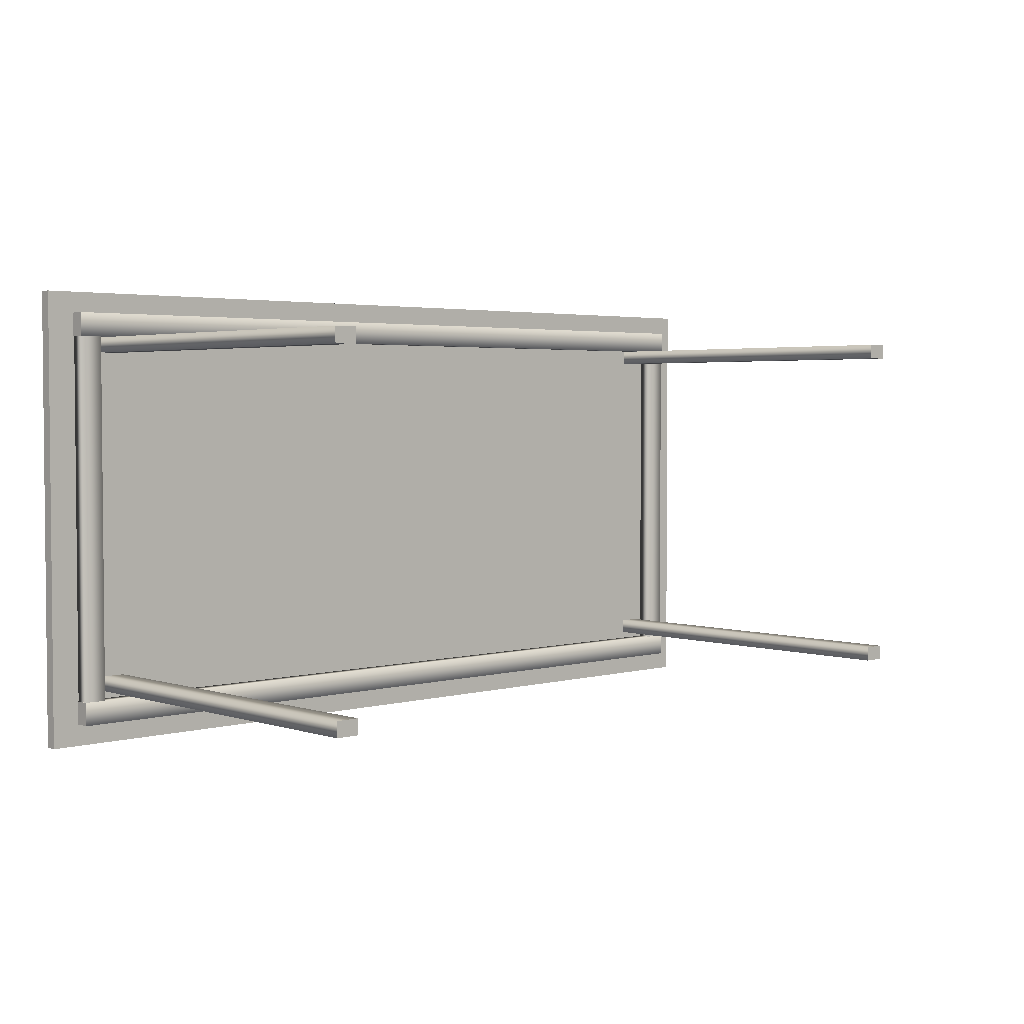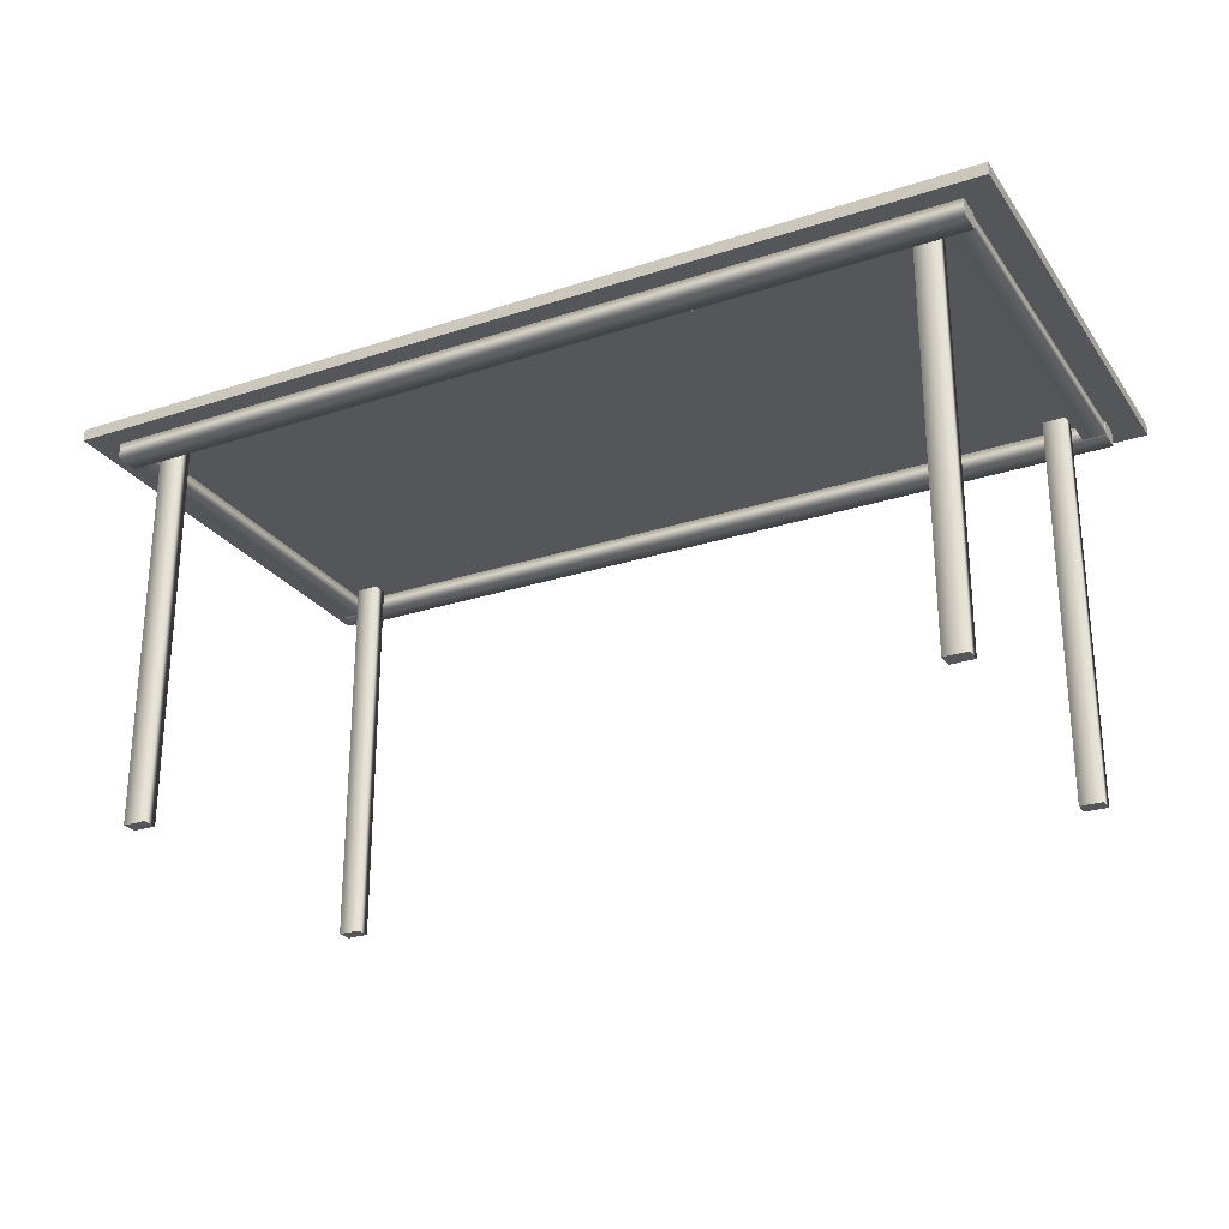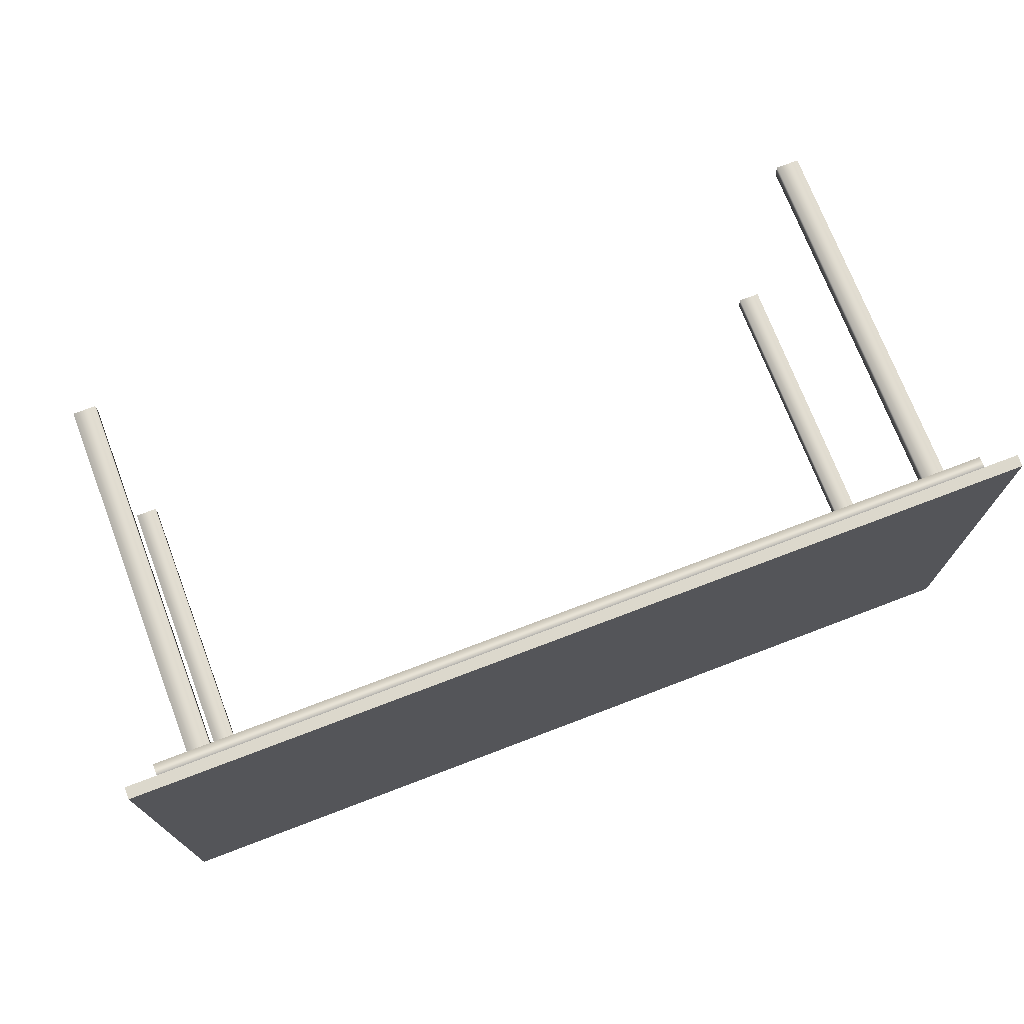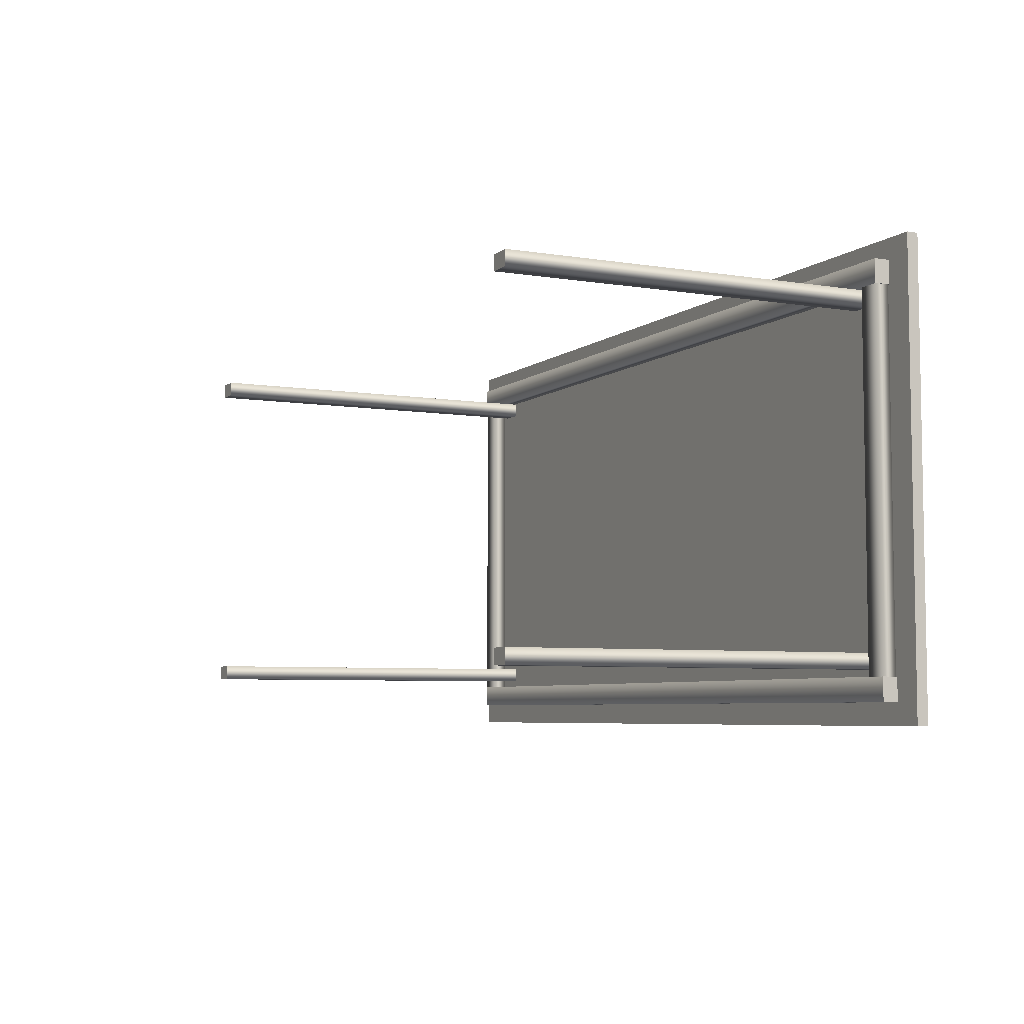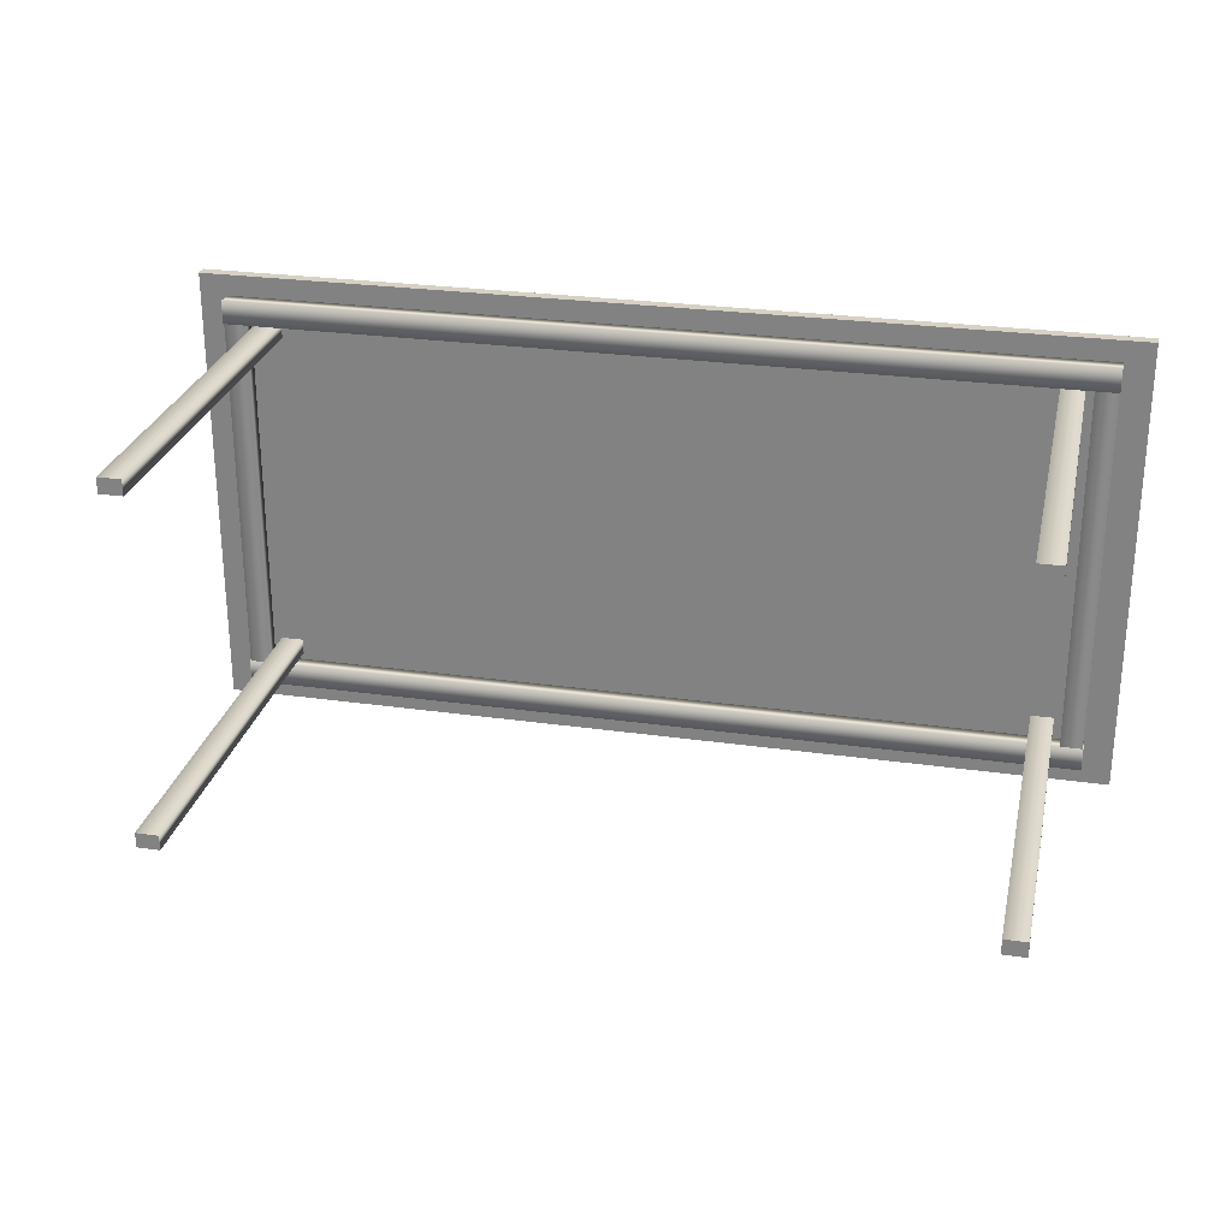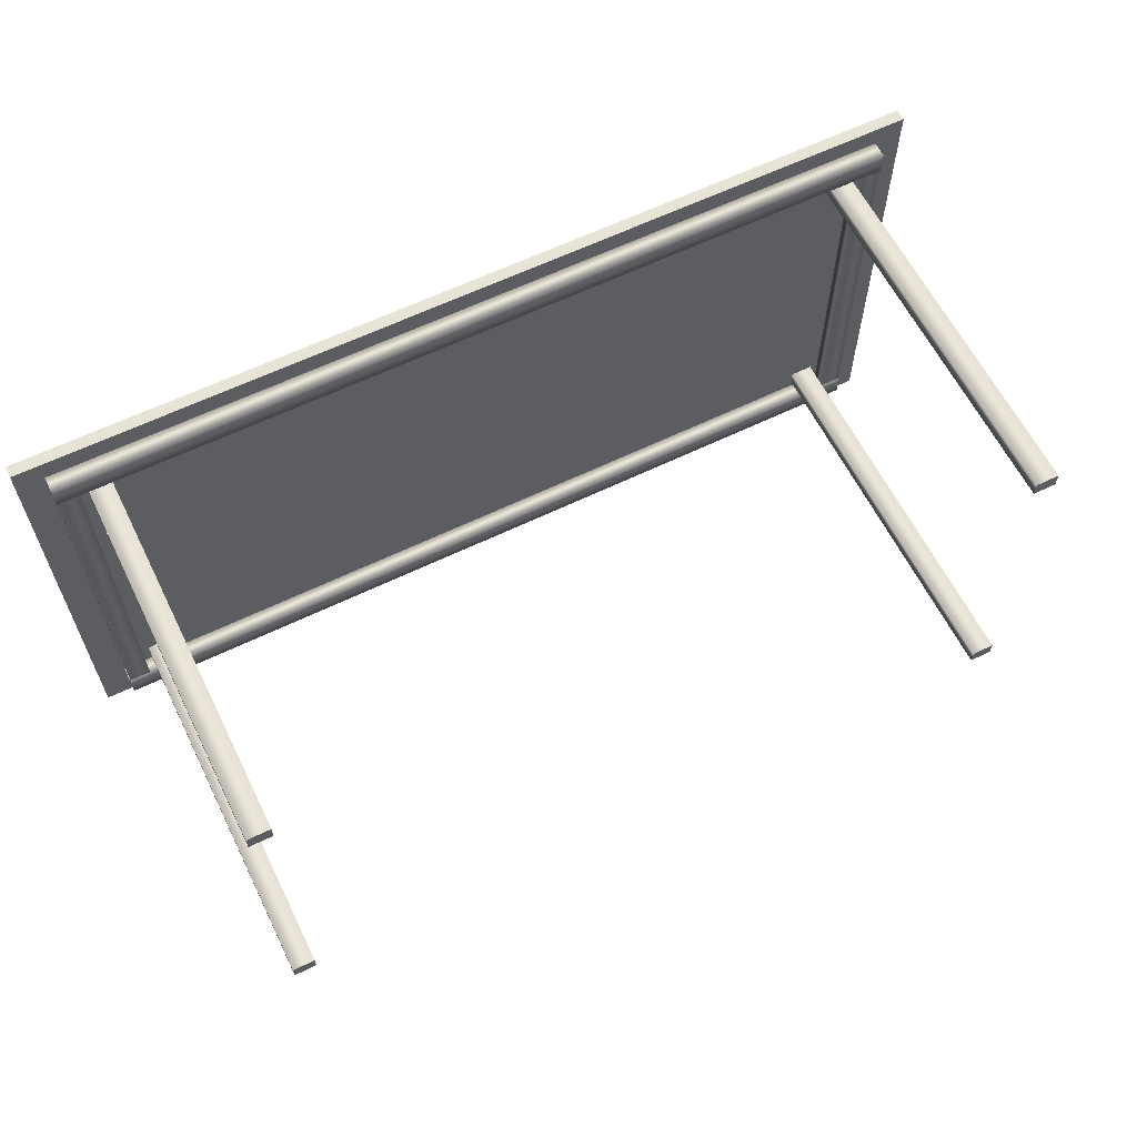
<metadata>
{"format":"obj","ext":"obj","renderer":"f3d","projection":"perspective","resolution":1024,"background":"white","views":[{"elev":3.1,"azim":-43.0,"up":"+Z"},{"elev":-26.1,"azim":27.4,"up":"+Y"},{"elev":72.7,"azim":159.1,"up":"+Z"},{"elev":-5.9,"azim":63.9,"up":"+Z"},{"elev":26.9,"azim":12.4,"up":"+Z"},{"elev":61.7,"azim":-26.3,"up":"+Z"}]}
</metadata>
<code>
v 90.94 80 -45.95
v -90.94 77.62 -45.95
v -90.94 80 -45.95
v 90.94 77.62 -45.95
v -90.94 80 45.95
v 90.94 80 45.95
v -90.94 80 -45.95
v 90.94 80 -45.95
v -90.94 77.62 45.95
v 90.94 80 45.95
v -90.94 80 45.95
v 90.94 77.62 45.95
v 90.94 77.62 45.95
v 90.94 77.62 -45.95
v 90.94 80 45.95
v 90.94 80 -45.95
v -90.94 80 45.95
v -90.94 80 -45.95
v -90.94 77.62 -45.95
v -90.94 77.62 45.95
v 90.94 77.62 45.95
v -90.94 77.62 45.95
v -90.94 77.62 -45.95
v 90.94 77.62 -45.95
v 85.21 77.62 37.03
v 85.21 77.62 41.74
v 85.21 74.41 37.03
v 85.21 74.41 41.74
v 85.21 77.62 -41.52
v 85.21 77.62 -36.81
v 85.21 74.41 -41.52
v 85.21 74.41 -36.81
v -85.44 77.62 41.74
v -85.44 74.41 37.03
v -85.44 74.41 41.74
v -85.44 77.62 37.03
v -85.44 77.62 -41.52
v -85.44 74.41 -36.81
v -85.44 77.62 -36.81
v -85.44 74.41 -41.52
v 79.04 0.000122 -32.29
v 74.48 0.000122 -35.35
v 79.04 0.000122 -35.35
v 74.48 0.000122 -32.29
v 79.04 8.4e-05 36.96
v 74.48 8.4e-05 36.96
v 79.04 8.4e-05 33.9
v 74.48 8.4e-05 33.9
v -79.27 0.000114 36.96
v -74.71 0.000114 33.9
v -74.71 0.000114 36.96
v -79.27 0.000114 33.9
v -79.27 8.4e-05 -32.29
v -74.71 8.4e-05 -35.35
v -74.71 8.4e-05 -32.29
v -79.27 8.4e-05 -35.35
v 80.66 74.57 37.03
v 80.66 74.57 -36.81
v 85.05 74.57 37.03
v 85.05 74.57 -36.81
v 85.05 77.47 37.03
v 85.05 77.47 -36.81
v 80.66 77.47 -36.81
v 80.66 77.47 37.03
v 80.66 74.57 37.03
v 80.66 74.57 -36.81
v 74.48 0.000122 -35.35
v 74.48 77.62 -35.35
v 79.04 77.62 -35.35
v 79.04 0.000122 -35.35
v 79.04 77.62 -32.29
v 79.04 0.000122 -32.29
v 74.48 0.000122 -32.29
v 74.48 77.62 -32.29
v 74.48 0.000122 -35.35
v 74.48 77.62 -35.35
v 74.48 77.62 33.9
v 74.48 8.4e-05 33.9
v 74.48 77.62 36.96
v 74.48 8.4e-05 36.96
v 79.04 77.62 36.96
v 79.04 8.4e-05 36.96
v 79.04 8.4e-05 33.9
v 79.04 77.62 33.9
v 74.48 77.62 33.9
v 74.48 8.4e-05 33.9
v -85.44 74.41 37.03
v 85.21 74.41 41.74
v -85.44 74.41 41.74
v 85.21 74.41 37.03
v -85.44 77.62 37.03
v 85.21 77.62 37.03
v 85.21 77.62 41.74
v -85.44 77.62 41.74
v 85.21 74.41 41.74
v -85.44 74.41 41.74
v -85.28 74.57 37.03
v -85.28 77.47 -36.81
v -85.28 74.57 -36.81
v -85.28 77.47 37.03
v -80.88 77.47 -36.81
v -80.88 77.47 37.03
v -80.88 74.57 -36.81
v -80.88 74.57 37.03
v -85.28 74.57 37.03
v -85.28 74.57 -36.81
v -85.44 74.41 -36.81
v 85.21 74.41 -41.52
v 85.21 74.41 -36.81
v -85.44 74.41 -41.52
v 85.21 77.62 -41.52
v -85.44 77.62 -41.52
v -85.44 77.62 -36.81
v 85.21 77.62 -36.81
v 85.21 74.41 -36.81
v -85.44 74.41 -36.81
v -74.71 77.62 -32.29
v -79.27 8.4e-05 -32.29
v -74.71 8.4e-05 -32.29
v -79.27 77.62 -32.29
v -79.27 8.4e-05 -35.35
v -79.27 77.62 -35.35
v -74.71 8.4e-05 -35.35
v -74.71 77.62 -35.35
v -74.71 77.62 -32.29
v -74.71 8.4e-05 -32.29
v -74.71 0.000114 36.96
v -74.71 77.62 36.96
v -79.27 77.62 36.96
v -79.27 0.000114 36.96
v -79.27 0.000114 33.9
v -79.27 77.62 33.9
v -74.71 0.000114 33.9
v -74.71 77.62 33.9
v -74.71 77.62 36.96
v -74.71 0.000114 36.96
f 1 2 3
f 2 1 4
f 5 6 7
f 8 7 6
f 9 10 11
f 10 9 12
f 13 14 15
f 16 15 14
f 17 18 19
f 17 19 20
f 21 22 23
f 21 23 24
f 25 26 27
f 26 28 27
f 29 30 31
f 30 32 31
f 33 34 35
f 34 33 36
f 37 38 39
f 38 37 40
f 41 42 43
f 42 41 44
f 45 46 47
f 46 48 47
f 49 50 51
f 50 49 52
f 53 54 55
f 54 53 56
f 57 58 59
f 59 58 60
f 59 60 61
f 62 61 60
f 63 61 62
f 61 63 64
f 64 63 65
f 66 65 63
f 67 68 69
f 69 70 67
f 71 70 69
f 70 71 72
f 71 73 72
f 74 73 71
f 74 75 73
f 76 75 74
f 77 78 79
f 79 78 80
f 79 80 81
f 81 80 82
f 83 81 82
f 81 83 84
f 84 83 85
f 85 83 86
f 87 88 89
f 88 87 90
f 91 90 87
f 91 92 90
f 91 93 92
f 93 91 94
f 94 95 93
f 95 94 96
f 97 98 99
f 98 97 100
f 98 100 101
f 101 100 102
f 102 103 101
f 103 102 104
f 105 103 104
f 103 105 106
f 107 108 109
f 108 107 110
f 108 110 111
f 112 111 110
f 113 111 112
f 111 113 114
f 114 113 115
f 116 115 113
f 117 118 119
f 120 118 117
f 120 121 118
f 122 121 120
f 122 123 121
f 124 123 122
f 125 123 124
f 123 125 126
f 127 128 129
f 129 130 127
f 129 131 130
f 132 131 129
f 132 133 131
f 134 133 132
f 135 133 134
f 133 135 136

</code>
